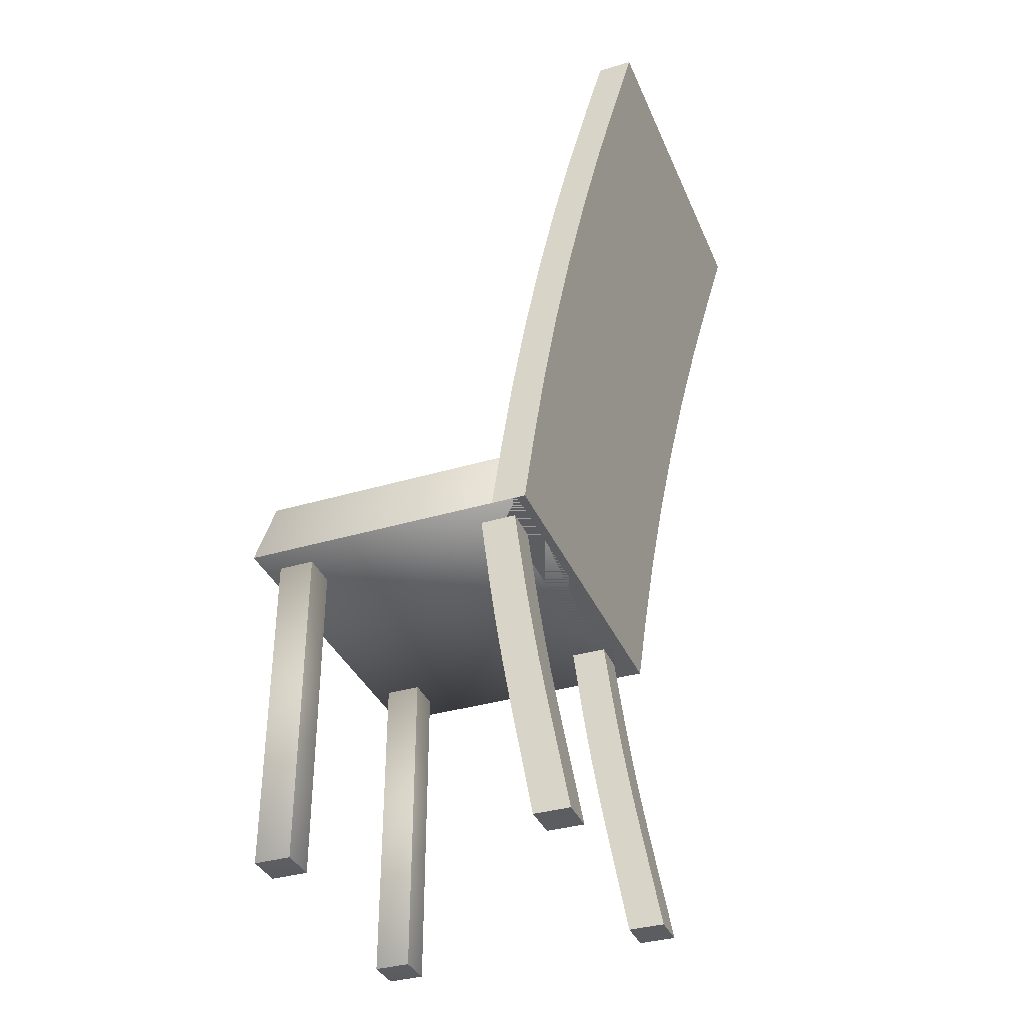
<metadata>
{"format":"obj","ext":"obj","renderer":"f3d","projection":"perspective","resolution":1024,"background":"white","views":[{"elev":-36.0,"azim":-68.7,"up":"+Y"}]}
</metadata>
<code>
v -0.2137 0.392 -0.2412 1
v 0.2137 0.392 -0.2412 1
v 0.2137 0.392 0.1012 1
v -0.2137 0.392 0.1012 1
v -0.2037 0.4644 0.0812 1
v 0.2037 0.4644 0.0812 1
v 0.2037 0.4644 -0.2212 1
v -0.2037 0.4644 -0.2212 1
v -0.2137 0.392 -0.2412 1
v -0.2037 0.4644 -0.2212 1
v 0.2037 0.4644 -0.2212 1
v 0.2137 0.392 -0.2412 1
v 0.2137 0.392 -0.2412 1
v 0.2037 0.4644 -0.2212 1
v 0.2037 0.4644 0.0812 1
v 0.2137 0.392 0.1012 1
v 0.2137 0.392 0.1012 1
v 0.2037 0.4644 0.0812 1
v -0.2037 0.4644 0.0812 1
v -0.2137 0.392 0.1012 1
v -0.2137 0.392 0.1012 1
v -0.2037 0.4644 0.0812 1
v -0.2037 0.4644 -0.2212 1
v -0.2137 0.392 -0.2412 1
v -0.2037 0.4644 -0.2212 1
v 0.2037 0.4644 -0.2212 1
v 0.2037 0.4644 -0.2212 1
v -0.2037 0.4644 -0.2212 1
v 0.2037 0.4644 0.0812 1
v -0.2037 0.4644 0.0812 1
v -0.2037 0.4644 0.0812 1
v 0.2037 0.4644 0.0812 1
v 0.2037 0.4644 -0.2212 1
v 0.2037 0.4644 0.0812 1
v 0.2037 0.4644 0.0812 1
v 0.2037 0.4644 -0.2212 1
v -0.2037 0.4644 -0.2212 1
v -0.2037 0.4644 0.0812 1
v -0.2037 0.4644 0.0812 1
v -0.2037 0.4644 -0.2212 1
v -0.2137 0.392 -0.2412 1
v 0.2137 0.392 -0.2412 1
v 0.2137 0.392 -0.2412 1
v -0.2137 0.392 -0.2412 1
v 0.2137 0.392 -0.2412 1
v 0.2137 0.392 0.1012 1
v 0.2137 0.392 0.1012 1
v 0.2137 0.392 -0.2412 1
v 0.2137 0.392 0.1012 1
v -0.2137 0.392 0.1012 1
v -0.2137 0.392 0.1012 1
v 0.2137 0.392 0.1012 1
v -0.2137 0.392 0.1012 1
v -0.2137 0.392 -0.2412 1
v -0.2137 0.392 -0.2412 1
v -0.2137 0.392 0.1012 1
v 0.2037 0.4644 -0.2212 1
v 0.2137 0.392 -0.2412 1
v 0.2137 0.392 -0.2412 1
v 0.2037 0.4644 -0.2212 1
v 0.2037 0.4644 0.0812 1
v 0.2137 0.392 0.1012 1
v 0.2137 0.392 0.1012 1
v 0.2037 0.4644 0.0812 1
v -0.2037 0.4644 0.0812 1
v -0.2137 0.392 0.1012 1
v -0.2137 0.392 0.1012 1
v -0.2037 0.4644 0.0812 1
v -0.2137 0.392 -0.2412 1
v -0.2037 0.4644 -0.2212 1
v -0.2037 0.4644 -0.2212 1
v -0.2137 0.392 -0.2412 1
v -0.2137 0.392 -0.2412 1
v -0.2137 0.392 -0.2412 1
v -0.2137 0.392 -0.2412 1
v 0.2137 0.392 -0.2412 1
v 0.2137 0.392 -0.2412 1
v 0.2137 0.392 -0.2412 1
v 0.2137 0.392 0.1012 1
v 0.2137 0.392 0.1012 1
v 0.2137 0.392 0.1012 1
v -0.2137 0.392 0.1012 1
v -0.2137 0.392 0.1012 1
v -0.2137 0.392 0.1012 1
v -0.2037 0.4644 -0.2212 1
v -0.2037 0.4644 -0.2212 1
v -0.2037 0.4644 -0.2212 1
v 0.2037 0.4644 -0.2212 1
v 0.2037 0.4644 -0.2212 1
v 0.2037 0.4644 -0.2212 1
v 0.2037 0.4644 0.0812 1
v 0.2037 0.4644 0.0812 1
v 0.2037 0.4644 0.0812 1
v -0.2037 0.4644 0.0812 1
v -0.2037 0.4644 0.0812 1
v -0.2037 0.4644 0.0812 1
v 0.2137 0.392 0.07 1
v 0.2137 0.4704 0.08137 1
v 0.2137 0.5617 0.0958 1
v 0.2137 0.6524 0.1126 1
v 0.2137 0.7427 0.1316 1
v 0.2137 0.8324 0.153 1
v 0.2137 0.9216 0.1767 1
v 0.2137 1.01 0.2028 1
v 0.2137 1.078 0.2236 1
v -0.2137 0.392 0.07 1
v -0.2137 0.4704 0.08137 1
v -0.2137 0.5617 0.0958 1
v -0.2137 0.6524 0.1126 1
v -0.2137 0.7427 0.1316 1
v -0.2137 0.8324 0.153 1
v -0.2137 0.9216 0.1767 1
v -0.2137 1.01 0.2028 1
v -0.2137 1.078 0.2236 1
v 0.2137 0.392 0.1112 1
v 0.2137 0.4704 0.1226 1
v 0.2137 0.5617 0.137 1
v 0.2137 0.6524 0.1538 1
v 0.2137 0.7427 0.1728 1
v 0.2137 0.8324 0.1942 1
v 0.2137 0.9216 0.2179 1
v 0.2137 1.01 0.244 1
v 0.2137 1.078 0.2648 1
v -0.2137 0.392 0.1112 1
v -0.2137 0.4704 0.1226 1
v -0.2137 0.5617 0.137 1
v -0.2137 0.6524 0.1538 1
v -0.2137 0.7427 0.1728 1
v -0.2137 0.8324 0.1942 1
v -0.2137 0.9216 0.2179 1
v -0.2137 1.01 0.244 1
v -0.2137 1.078 0.2648 1
v 0.2137 0.392 0.07 1
v 0.2137 0.392 0.1112 1
v 0.2137 0.4704 0.08137 1
v 0.2137 0.4704 0.1226 1
v 0.2137 0.5617 0.0958 1
v 0.2137 0.5617 0.137 1
v 0.2137 0.6524 0.1126 1
v 0.2137 0.6524 0.1538 1
v 0.2137 0.7427 0.1316 1
v 0.2137 0.7427 0.1728 1
v 0.2137 0.8324 0.153 1
v 0.2137 0.8324 0.1942 1
v 0.2137 0.9216 0.1767 1
v 0.2137 0.9216 0.2179 1
v 0.2137 1.01 0.2028 1
v 0.2137 1.01 0.244 1
v 0.2137 1.078 0.2236 1
v 0.2137 1.078 0.2648 1
v -0.2137 0.392 0.07 1
v -0.2137 0.392 0.1112 1
v -0.2137 0.4704 0.08137 1
v -0.2137 0.4704 0.1226 1
v -0.2137 0.5617 0.0958 1
v -0.2137 0.5617 0.137 1
v -0.2137 0.6524 0.1126 1
v -0.2137 0.6524 0.1538 1
v -0.2137 0.7427 0.1316 1
v -0.2137 0.7427 0.1728 1
v -0.2137 0.8324 0.153 1
v -0.2137 0.8324 0.1942 1
v -0.2137 0.9216 0.1767 1
v -0.2137 0.9216 0.2179 1
v -0.2137 1.01 0.2028 1
v -0.2137 1.01 0.244 1
v -0.2137 1.078 0.2236 1
v -0.2137 1.078 0.2648 1
v -0.2137 0.392 0.07 1
v 0.2137 0.392 0.07 1
v 0.2137 0.392 0.1112 1
v -0.2137 0.392 0.1112 1
v 0.2137 1.078 0.2236 1
v -0.2137 1.078 0.2236 1
v -0.2137 1.078 0.2648 1
v 0.2137 1.078 0.2648 1
v 0.1388 0 -0.2212 1
v 0.1812 0 -0.2212 1
v 0.1812 0 -0.1788 1
v 0.1388 0 -0.1788 1
v 0.1388 0.392 -0.1788 1
v 0.1812 0.392 -0.1788 1
v 0.1812 0.392 -0.2212 1
v 0.1388 0.392 -0.2212 1
v 0.1388 0 -0.2212 1
v 0.1388 0.392 -0.2212 1
v 0.1812 0.392 -0.2212 1
v 0.1812 0 -0.2212 1
v 0.1812 0 -0.2212 1
v 0.1812 0.392 -0.2212 1
v 0.1812 0.392 -0.1788 1
v 0.1812 0 -0.1788 1
v 0.1812 0 -0.1788 1
v 0.1812 0.392 -0.1788 1
v 0.1388 0.392 -0.1788 1
v 0.1388 0 -0.1788 1
v 0.1388 0 -0.1788 1
v 0.1388 0.392 -0.1788 1
v 0.1388 0.392 -0.2212 1
v 0.1388 0 -0.2212 1
v 0.1388 0.392 -0.2212 1
v 0.1812 0.392 -0.2212 1
v 0.1812 0.392 -0.2212 1
v 0.1388 0.392 -0.2212 1
v 0.1812 0.392 -0.1788 1
v 0.1388 0.392 -0.1788 1
v 0.1388 0.392 -0.1788 1
v 0.1812 0.392 -0.1788 1
v 0.1812 0.392 -0.2212 1
v 0.1812 0.392 -0.1788 1
v 0.1812 0.392 -0.1788 1
v 0.1812 0.392 -0.2212 1
v 0.1388 0.392 -0.2212 1
v 0.1388 0.392 -0.1788 1
v 0.1388 0.392 -0.1788 1
v 0.1388 0.392 -0.2212 1
v 0.1388 0 -0.2212 1
v 0.1812 0 -0.2212 1
v 0.1812 0 -0.2212 1
v 0.1388 0 -0.2212 1
v 0.1812 0 -0.2212 1
v 0.1812 0 -0.1788 1
v 0.1812 0 -0.1788 1
v 0.1812 0 -0.2212 1
v 0.1812 0 -0.1788 1
v 0.1388 0 -0.1788 1
v 0.1388 0 -0.1788 1
v 0.1812 0 -0.1788 1
v 0.1388 0 -0.1788 1
v 0.1388 0 -0.2212 1
v 0.1388 0 -0.2212 1
v 0.1388 0 -0.1788 1
v 0.1812 0.392 -0.2212 1
v 0.1812 0 -0.2212 1
v 0.1812 0 -0.2212 1
v 0.1812 0.392 -0.2212 1
v 0.1812 0.392 -0.1788 1
v 0.1812 0 -0.1788 1
v 0.1812 0 -0.1788 1
v 0.1812 0.392 -0.1788 1
v 0.1388 0.392 -0.1788 1
v 0.1388 0 -0.1788 1
v 0.1388 0 -0.1788 1
v 0.1388 0.392 -0.1788 1
v 0.1388 0 -0.2212 1
v 0.1388 0.392 -0.2212 1
v 0.1388 0.392 -0.2212 1
v 0.1388 0 -0.2212 1
v 0.1388 0 -0.2212 1
v 0.1388 0 -0.2212 1
v 0.1388 0 -0.2212 1
v 0.1812 0 -0.2212 1
v 0.1812 0 -0.2212 1
v 0.1812 0 -0.2212 1
v 0.1812 0 -0.1788 1
v 0.1812 0 -0.1788 1
v 0.1812 0 -0.1788 1
v 0.1388 0 -0.1788 1
v 0.1388 0 -0.1788 1
v 0.1388 0 -0.1788 1
v 0.1388 0.392 -0.2212 1
v 0.1388 0.392 -0.2212 1
v 0.1388 0.392 -0.2212 1
v 0.1812 0.392 -0.2212 1
v 0.1812 0.392 -0.2212 1
v 0.1812 0.392 -0.2212 1
v 0.1812 0.392 -0.1788 1
v 0.1812 0.392 -0.1788 1
v 0.1812 0.392 -0.1788 1
v 0.1388 0.392 -0.1788 1
v 0.1388 0.392 -0.1788 1
v 0.1388 0.392 -0.1788 1
v -0.1812 0 -0.2212 1
v -0.1388 0 -0.2212 1
v -0.1388 0 -0.1788 1
v -0.1812 0 -0.1788 1
v -0.1812 0.392 -0.1788 1
v -0.1388 0.392 -0.1788 1
v -0.1388 0.392 -0.2212 1
v -0.1812 0.392 -0.2212 1
v -0.1812 0 -0.2212 1
v -0.1812 0.392 -0.2212 1
v -0.1388 0.392 -0.2212 1
v -0.1388 0 -0.2212 1
v -0.1388 0 -0.2212 1
v -0.1388 0.392 -0.2212 1
v -0.1388 0.392 -0.1788 1
v -0.1388 0 -0.1788 1
v -0.1388 0 -0.1788 1
v -0.1388 0.392 -0.1788 1
v -0.1812 0.392 -0.1788 1
v -0.1812 0 -0.1788 1
v -0.1812 0 -0.1788 1
v -0.1812 0.392 -0.1788 1
v -0.1812 0.392 -0.2212 1
v -0.1812 0 -0.2212 1
v -0.1812 0.392 -0.2212 1
v -0.1388 0.392 -0.2212 1
v -0.1388 0.392 -0.2212 1
v -0.1812 0.392 -0.2212 1
v -0.1388 0.392 -0.1788 1
v -0.1812 0.392 -0.1788 1
v -0.1812 0.392 -0.1788 1
v -0.1388 0.392 -0.1788 1
v -0.1388 0.392 -0.2212 1
v -0.1388 0.392 -0.1788 1
v -0.1388 0.392 -0.1788 1
v -0.1388 0.392 -0.2212 1
v -0.1812 0.392 -0.2212 1
v -0.1812 0.392 -0.1788 1
v -0.1812 0.392 -0.1788 1
v -0.1812 0.392 -0.2212 1
v -0.1812 0 -0.2212 1
v -0.1388 0 -0.2212 1
v -0.1388 0 -0.2212 1
v -0.1812 0 -0.2212 1
v -0.1388 0 -0.2212 1
v -0.1388 0 -0.1788 1
v -0.1388 0 -0.1788 1
v -0.1388 0 -0.2212 1
v -0.1388 0 -0.1788 1
v -0.1812 0 -0.1788 1
v -0.1812 0 -0.1788 1
v -0.1388 0 -0.1788 1
v -0.1812 0 -0.1788 1
v -0.1812 0 -0.2212 1
v -0.1812 0 -0.2212 1
v -0.1812 0 -0.1788 1
v -0.1388 0.392 -0.2212 1
v -0.1388 0 -0.2212 1
v -0.1388 0 -0.2212 1
v -0.1388 0.392 -0.2212 1
v -0.1388 0.392 -0.1788 1
v -0.1388 0 -0.1788 1
v -0.1388 0 -0.1788 1
v -0.1388 0.392 -0.1788 1
v -0.1812 0.392 -0.1788 1
v -0.1812 0 -0.1788 1
v -0.1812 0 -0.1788 1
v -0.1812 0.392 -0.1788 1
v -0.1812 0 -0.2212 1
v -0.1812 0.392 -0.2212 1
v -0.1812 0.392 -0.2212 1
v -0.1812 0 -0.2212 1
v -0.1812 0 -0.2212 1
v -0.1812 0 -0.2212 1
v -0.1812 0 -0.2212 1
v -0.1388 0 -0.2212 1
v -0.1388 0 -0.2212 1
v -0.1388 0 -0.2212 1
v -0.1388 0 -0.1788 1
v -0.1388 0 -0.1788 1
v -0.1388 0 -0.1788 1
v -0.1812 0 -0.1788 1
v -0.1812 0 -0.1788 1
v -0.1812 0 -0.1788 1
v -0.1812 0.392 -0.2212 1
v -0.1812 0.392 -0.2212 1
v -0.1812 0.392 -0.2212 1
v -0.1388 0.392 -0.2212 1
v -0.1388 0.392 -0.2212 1
v -0.1388 0.392 -0.2212 1
v -0.1388 0.392 -0.1788 1
v -0.1388 0.392 -0.1788 1
v -0.1388 0.392 -0.1788 1
v -0.1812 0.392 -0.1788 1
v -0.1812 0.392 -0.1788 1
v -0.1812 0.392 -0.1788 1
v 0.1812 0 0.106 1
v 0.1812 0.1303 0.08235 1
v 0.1812 0.164 0.07638 1
v 0.1812 0.1977 0.07073 1
v 0.1812 0.2315 0.06539 1
v 0.1812 0.2654 0.06035 1
v 0.1812 0.2993 0.05562 1
v 0.1812 0.3332 0.0512 1
v 0.1812 0.432 0.0388 1
v 0.1388 0 0.106 1
v 0.1388 0.1303 0.08235 1
v 0.1388 0.164 0.07638 1
v 0.1388 0.1977 0.07073 1
v 0.1388 0.2315 0.06539 1
v 0.1388 0.2654 0.06035 1
v 0.1388 0.2993 0.05562 1
v 0.1388 0.3332 0.0512 1
v 0.1388 0.432 0.0388 1
v 0.1812 0 0.1484 1
v 0.1812 0.1303 0.1247 1
v 0.1812 0.164 0.1188 1
v 0.1812 0.1977 0.1131 1
v 0.1812 0.2315 0.1078 1
v 0.1812 0.2654 0.1028 1
v 0.1812 0.2993 0.09802 1
v 0.1812 0.3332 0.0936 1
v 0.1812 0.432 0.0812 1
v 0.1388 0 0.1484 1
v 0.1388 0.1303 0.1247 1
v 0.1388 0.164 0.1188 1
v 0.1388 0.1977 0.1131 1
v 0.1388 0.2315 0.1078 1
v 0.1388 0.2654 0.1028 1
v 0.1388 0.2993 0.09802 1
v 0.1388 0.3332 0.0936 1
v 0.1388 0.432 0.0812 1
v 0.1812 0 0.106 1
v 0.1812 0 0.1484 1
v 0.1812 0.1303 0.08235 1
v 0.1812 0.1303 0.1247 1
v 0.1812 0.164 0.07638 1
v 0.1812 0.164 0.1188 1
v 0.1812 0.1977 0.07073 1
v 0.1812 0.1977 0.1131 1
v 0.1812 0.2315 0.06539 1
v 0.1812 0.2315 0.1078 1
v 0.1812 0.2654 0.06035 1
v 0.1812 0.2654 0.1028 1
v 0.1812 0.2993 0.05562 1
v 0.1812 0.2993 0.09802 1
v 0.1812 0.3332 0.0512 1
v 0.1812 0.3332 0.0936 1
v 0.1812 0.432 0.0388 1
v 0.1812 0.432 0.0812 1
v 0.1388 0 0.106 1
v 0.1388 0 0.1484 1
v 0.1388 0.1303 0.08235 1
v 0.1388 0.1303 0.1247 1
v 0.1388 0.164 0.07638 1
v 0.1388 0.164 0.1188 1
v 0.1388 0.1977 0.07073 1
v 0.1388 0.1977 0.1131 1
v 0.1388 0.2315 0.06539 1
v 0.1388 0.2315 0.1078 1
v 0.1388 0.2654 0.06035 1
v 0.1388 0.2654 0.1028 1
v 0.1388 0.2993 0.05562 1
v 0.1388 0.2993 0.09802 1
v 0.1388 0.3332 0.0512 1
v 0.1388 0.3332 0.0936 1
v 0.1388 0.432 0.0388 1
v 0.1388 0.432 0.0812 1
v 0.1388 0 0.106 1
v 0.1812 0 0.106 1
v 0.1812 0 0.1484 1
v 0.1388 0 0.1484 1
v 0.1812 0.432 0.0388 1
v 0.1388 0.432 0.0388 1
v 0.1388 0.432 0.0812 1
v 0.1812 0.432 0.0812 1
v -0.1388 0 0.106 1
v -0.1388 0.1303 0.08235 1
v -0.1388 0.164 0.07638 1
v -0.1388 0.1977 0.07073 1
v -0.1388 0.2315 0.06539 1
v -0.1388 0.2654 0.06035 1
v -0.1388 0.2993 0.05562 1
v -0.1388 0.3332 0.0512 1
v -0.1388 0.432 0.0388 1
v -0.1812 0 0.106 1
v -0.1812 0.1303 0.08235 1
v -0.1812 0.164 0.07638 1
v -0.1812 0.1977 0.07073 1
v -0.1812 0.2315 0.06539 1
v -0.1812 0.2654 0.06035 1
v -0.1812 0.2993 0.05562 1
v -0.1812 0.3332 0.0512 1
v -0.1812 0.432 0.0388 1
v -0.1388 0 0.1484 1
v -0.1388 0.1303 0.1247 1
v -0.1388 0.164 0.1188 1
v -0.1388 0.1977 0.1131 1
v -0.1388 0.2315 0.1078 1
v -0.1388 0.2654 0.1028 1
v -0.1388 0.2993 0.09802 1
v -0.1388 0.3332 0.0936 1
v -0.1388 0.432 0.0812 1
v -0.1812 0 0.1484 1
v -0.1812 0.1303 0.1247 1
v -0.1812 0.164 0.1188 1
v -0.1812 0.1977 0.1131 1
v -0.1812 0.2315 0.1078 1
v -0.1812 0.2654 0.1028 1
v -0.1812 0.2993 0.09802 1
v -0.1812 0.3332 0.0936 1
v -0.1812 0.432 0.0812 1
v -0.1388 0 0.106 1
v -0.1388 0 0.1484 1
v -0.1388 0.1303 0.08235 1
v -0.1388 0.1303 0.1247 1
v -0.1388 0.164 0.07638 1
v -0.1388 0.164 0.1188 1
v -0.1388 0.1977 0.07073 1
v -0.1388 0.1977 0.1131 1
v -0.1388 0.2315 0.06539 1
v -0.1388 0.2315 0.1078 1
v -0.1388 0.2654 0.06035 1
v -0.1388 0.2654 0.1028 1
v -0.1388 0.2993 0.05562 1
v -0.1388 0.2993 0.09802 1
v -0.1388 0.3332 0.0512 1
v -0.1388 0.3332 0.0936 1
v -0.1388 0.432 0.0388 1
v -0.1388 0.432 0.0812 1
v -0.1812 0 0.106 1
v -0.1812 0 0.1484 1
v -0.1812 0.1303 0.08235 1
v -0.1812 0.1303 0.1247 1
v -0.1812 0.164 0.07638 1
v -0.1812 0.164 0.1188 1
v -0.1812 0.1977 0.07073 1
v -0.1812 0.1977 0.1131 1
v -0.1812 0.2315 0.06539 1
v -0.1812 0.2315 0.1078 1
v -0.1812 0.2654 0.06035 1
v -0.1812 0.2654 0.1028 1
v -0.1812 0.2993 0.05562 1
v -0.1812 0.2993 0.09802 1
v -0.1812 0.3332 0.0512 1
v -0.1812 0.3332 0.0936 1
v -0.1812 0.432 0.0388 1
v -0.1812 0.432 0.0812 1
v -0.1812 0 0.106 1
v -0.1388 0 0.106 1
v -0.1388 0 0.1484 1
v -0.1812 0 0.1484 1
v -0.1388 0.432 0.0388 1
v -0.1812 0.432 0.0388 1
v -0.1812 0.432 0.0812 1
v -0.1388 0.432 0.0812 1
f 1 2 4
f 2 3 4
f 5 6 8
f 6 7 8
f 9 10 12
f 10 11 12
f 13 14 16
f 14 15 16
f 17 18 20
f 18 19 20
f 21 22 24
f 22 23 24
f 25 26 28
f 26 27 28
f 29 30 32
f 30 31 32
f 33 34 36
f 34 35 36
f 37 38 40
f 38 39 40
f 41 42 44
f 42 43 44
f 45 46 48
f 46 47 48
f 49 50 52
f 50 51 52
f 53 54 56
f 54 55 56
f 57 58 60
f 58 59 60
f 61 62 64
f 62 63 64
f 65 66 68
f 66 67 68
f 69 70 72
f 70 71 72
f 74 75 73
f 77 78 76
f 80 81 79
f 83 84 82
f 86 87 85
f 89 90 88
f 92 93 91
f 95 96 94
f 98 97 106
f 98 106 107
f 99 98 107
f 99 107 108
f 100 99 108
f 100 108 109
f 101 100 109
f 101 109 110
f 102 101 110
f 102 110 111
f 103 102 111
f 103 111 112
f 104 103 112
f 104 112 113
f 105 104 113
f 105 113 114
f 115 116 124
f 116 125 124
f 116 117 125
f 117 126 125
f 117 118 126
f 118 127 126
f 118 119 127
f 119 128 127
f 119 120 128
f 120 129 128
f 120 121 129
f 121 130 129
f 121 122 130
f 122 131 130
f 122 123 131
f 123 132 131
f 133 135 134
f 134 135 136
f 135 137 136
f 136 137 138
f 137 139 138
f 138 139 140
f 139 141 140
f 140 141 142
f 141 143 142
f 142 143 144
f 143 145 144
f 144 145 146
f 145 147 146
f 146 147 148
f 147 149 148
f 148 149 150
f 151 152 153
f 152 154 153
f 153 154 155
f 154 156 155
f 155 156 157
f 156 158 157
f 157 158 159
f 158 160 159
f 159 160 161
f 160 162 161
f 161 162 163
f 162 164 163
f 163 164 165
f 164 166 165
f 165 166 167
f 166 168 167
f 169 170 172
f 170 171 172
f 173 174 176
f 174 175 176
f 177 178 180
f 178 179 180
f 181 182 184
f 182 183 184
f 185 186 188
f 186 187 188
f 189 190 192
f 190 191 192
f 193 194 196
f 194 195 196
f 197 198 200
f 198 199 200
f 201 202 204
f 202 203 204
f 205 206 208
f 206 207 208
f 209 210 212
f 210 211 212
f 213 214 216
f 214 215 216
f 217 218 220
f 218 219 220
f 221 222 224
f 222 223 224
f 225 226 228
f 226 227 228
f 229 230 232
f 230 231 232
f 233 234 236
f 234 235 236
f 237 238 240
f 238 239 240
f 241 242 244
f 242 243 244
f 245 246 248
f 246 247 248
f 250 251 249
f 253 254 252
f 256 257 255
f 259 260 258
f 262 263 261
f 265 266 264
f 268 269 267
f 271 272 270
f 273 274 276
f 274 275 276
f 277 278 280
f 278 279 280
f 281 282 284
f 282 283 284
f 285 286 288
f 286 287 288
f 289 290 292
f 290 291 292
f 293 294 296
f 294 295 296
f 297 298 300
f 298 299 300
f 301 302 304
f 302 303 304
f 305 306 308
f 306 307 308
f 309 310 312
f 310 311 312
f 313 314 316
f 314 315 316
f 317 318 320
f 318 319 320
f 321 322 324
f 322 323 324
f 325 326 328
f 326 327 328
f 329 330 332
f 330 331 332
f 333 334 336
f 334 335 336
f 337 338 340
f 338 339 340
f 341 342 344
f 342 343 344
f 346 347 345
f 349 350 348
f 352 353 351
f 355 356 354
f 358 359 357
f 361 362 360
f 364 365 363
f 367 368 366
f 370 369 378
f 370 378 379
f 371 370 379
f 371 379 380
f 372 371 380
f 372 380 381
f 373 372 381
f 373 381 382
f 374 373 382
f 374 382 383
f 375 374 383
f 375 383 384
f 376 375 384
f 376 384 385
f 377 376 385
f 377 385 386
f 387 388 396
f 388 397 396
f 388 389 397
f 389 398 397
f 389 390 398
f 390 399 398
f 390 391 399
f 391 400 399
f 391 392 400
f 392 401 400
f 392 393 401
f 393 402 401
f 393 394 402
f 394 403 402
f 394 395 403
f 395 404 403
f 405 407 406
f 406 407 408
f 407 409 408
f 408 409 410
f 409 411 410
f 410 411 412
f 411 413 412
f 412 413 414
f 413 415 414
f 414 415 416
f 415 417 416
f 416 417 418
f 417 419 418
f 418 419 420
f 419 421 420
f 420 421 422
f 423 424 425
f 424 426 425
f 425 426 427
f 426 428 427
f 427 428 429
f 428 430 429
f 429 430 431
f 430 432 431
f 431 432 433
f 432 434 433
f 433 434 435
f 434 436 435
f 435 436 437
f 436 438 437
f 437 438 439
f 438 440 439
f 441 442 444
f 442 443 444
f 445 446 448
f 446 447 448
f 450 449 458
f 450 458 459
f 451 450 459
f 451 459 460
f 452 451 460
f 452 460 461
f 453 452 461
f 453 461 462
f 454 453 462
f 454 462 463
f 455 454 463
f 455 463 464
f 456 455 464
f 456 464 465
f 457 456 465
f 457 465 466
f 467 468 476
f 468 477 476
f 468 469 477
f 469 478 477
f 469 470 478
f 470 479 478
f 470 471 479
f 471 480 479
f 471 472 480
f 472 481 480
f 472 473 481
f 473 482 481
f 473 474 482
f 474 483 482
f 474 475 483
f 475 484 483
f 485 487 486
f 486 487 488
f 487 489 488
f 488 489 490
f 489 491 490
f 490 491 492
f 491 493 492
f 492 493 494
f 493 495 494
f 494 495 496
f 495 497 496
f 496 497 498
f 497 499 498
f 498 499 500
f 499 501 500
f 500 501 502
f 503 504 505
f 504 506 505
f 505 506 507
f 506 508 507
f 507 508 509
f 508 510 509
f 509 510 511
f 510 512 511
f 511 512 513
f 512 514 513
f 513 514 515
f 514 516 515
f 515 516 517
f 516 518 517
f 517 518 519
f 518 520 519
f 521 522 524
f 522 523 524
f 525 526 528
f 526 527 528

</code>
